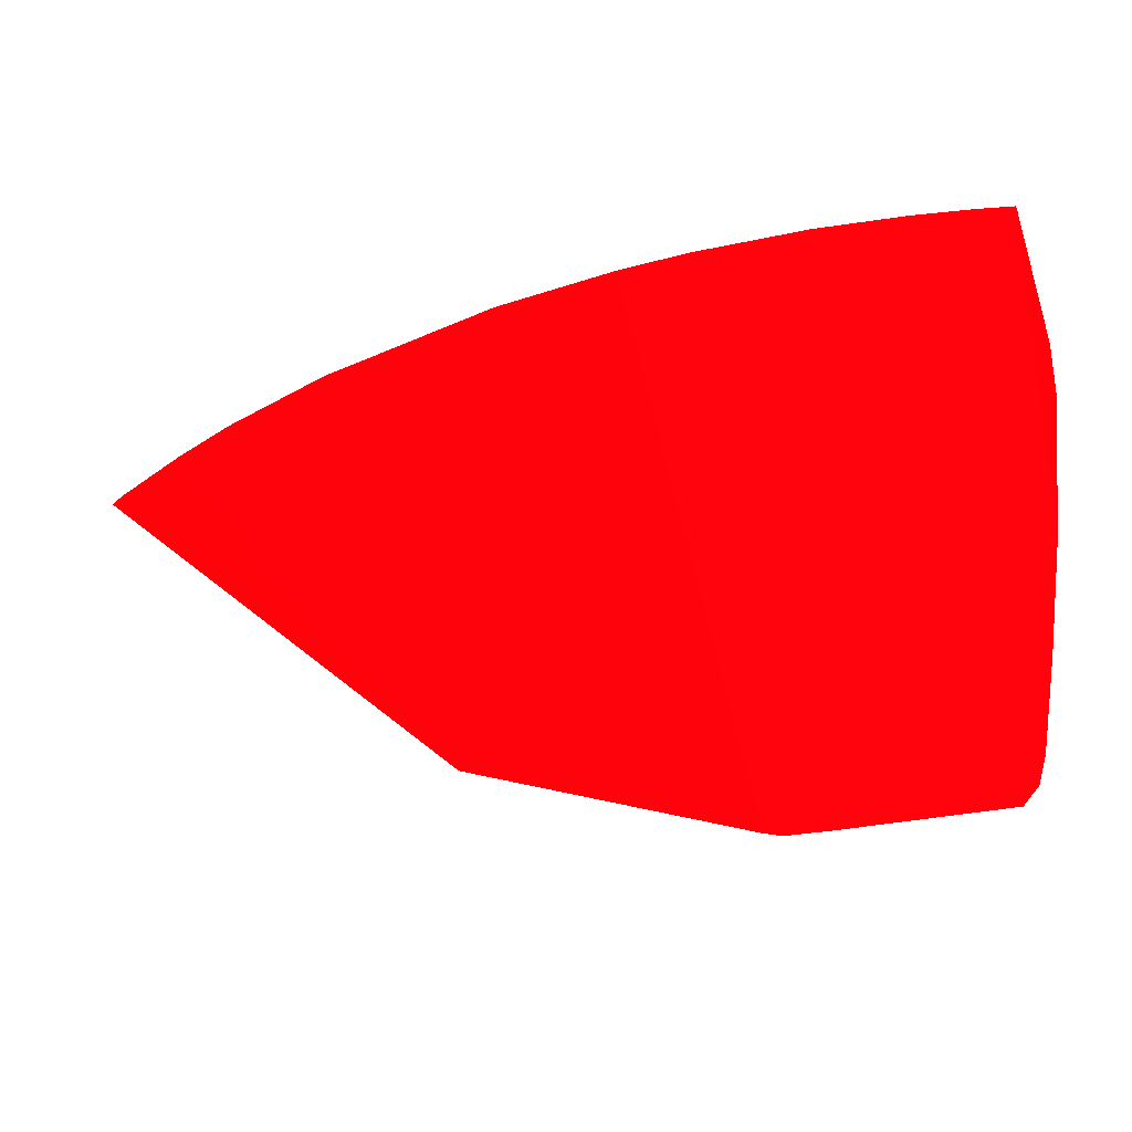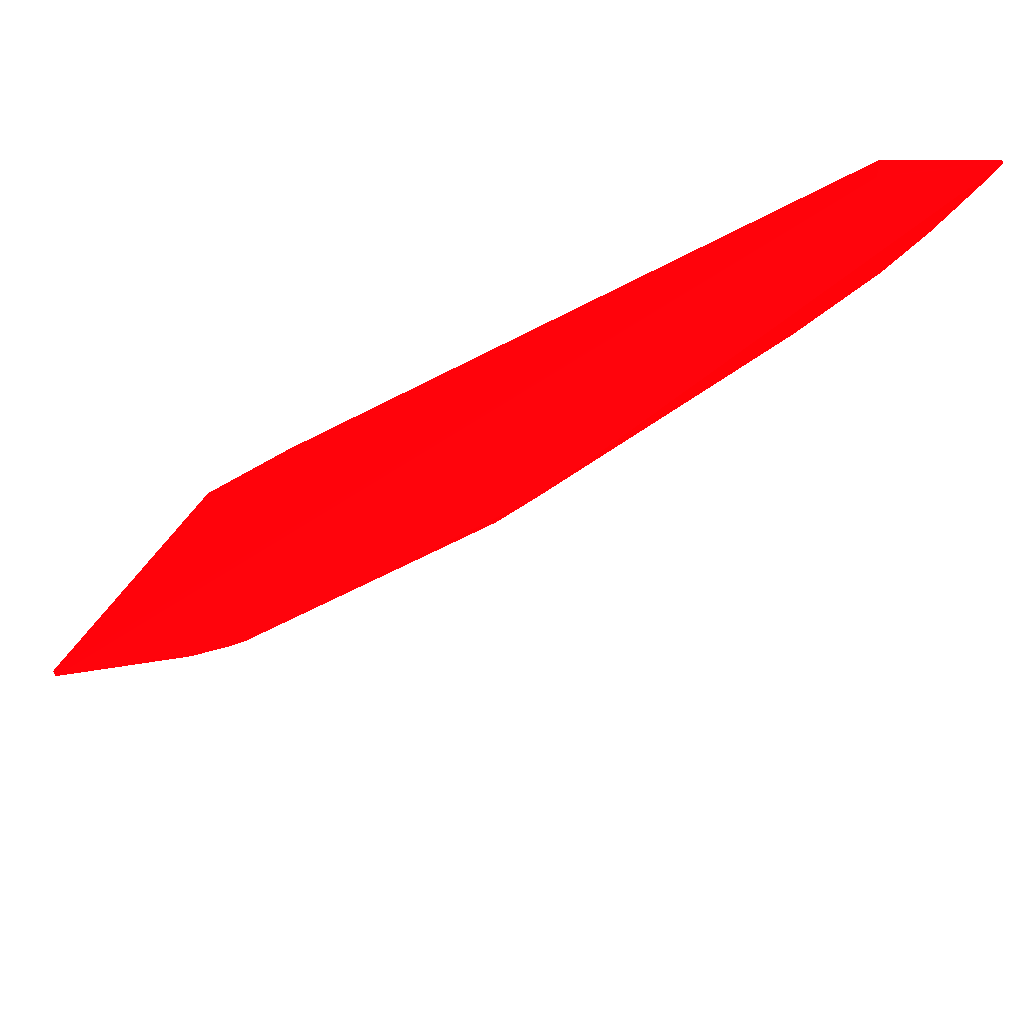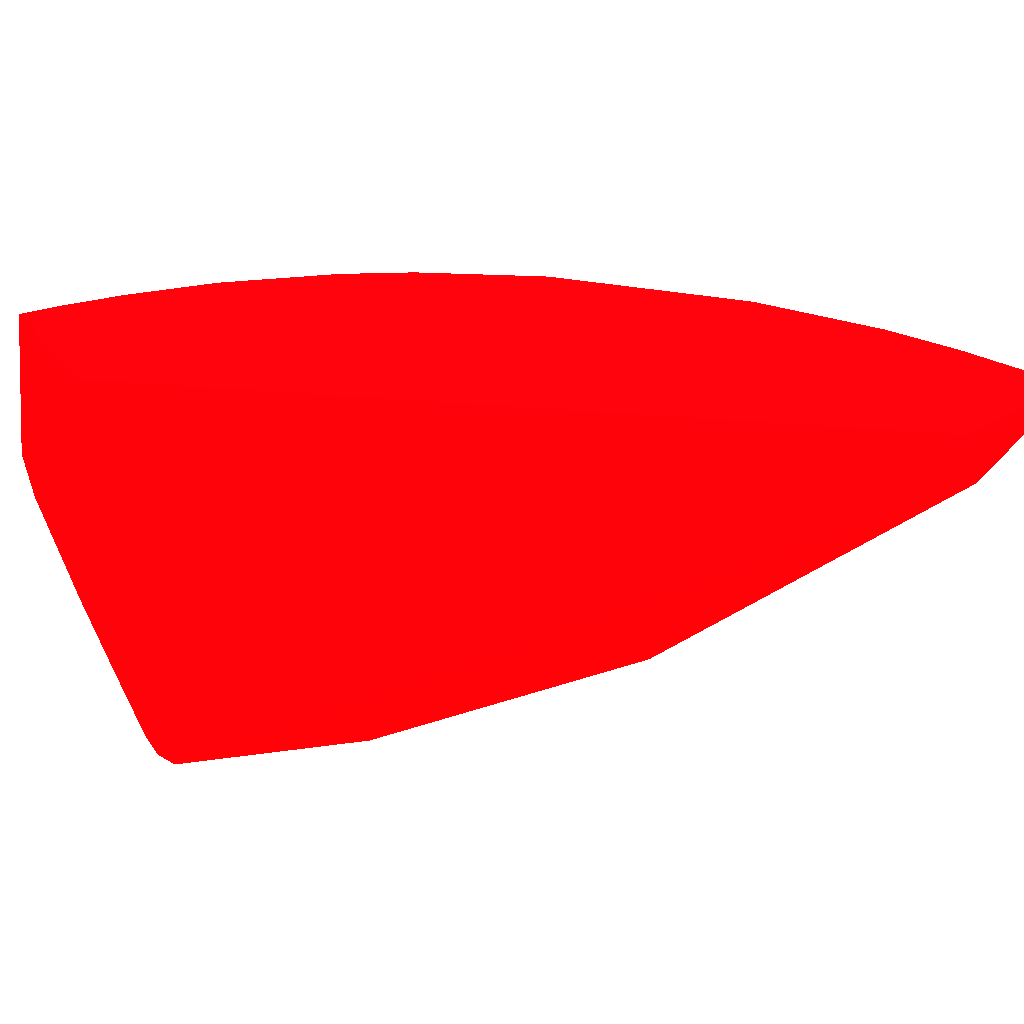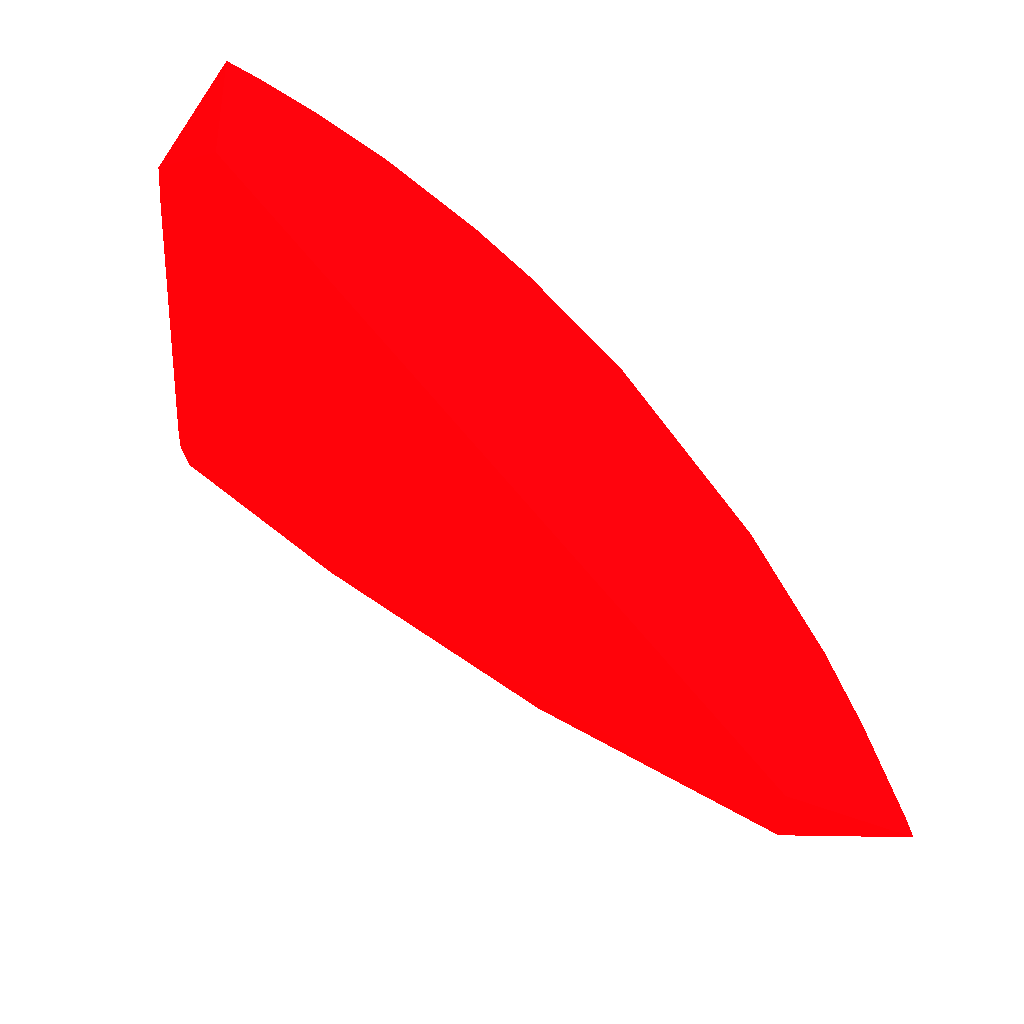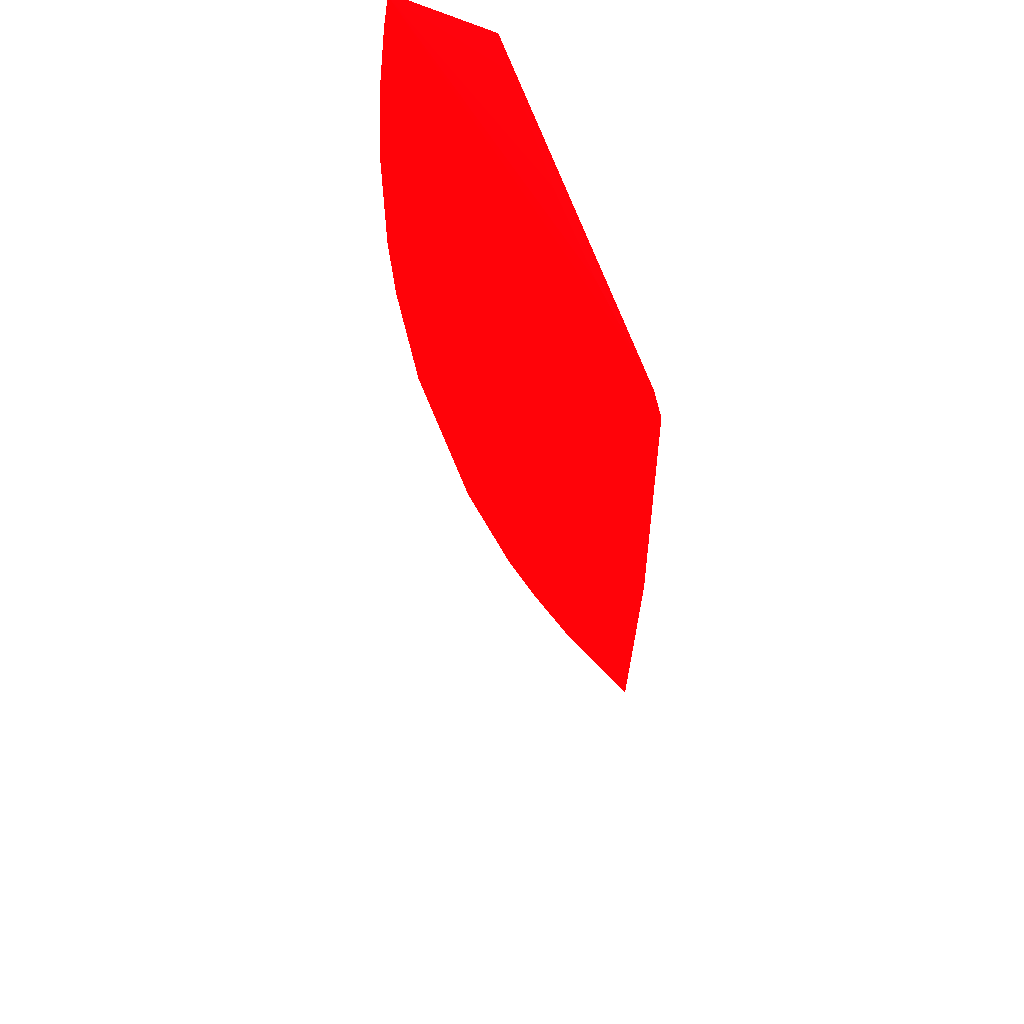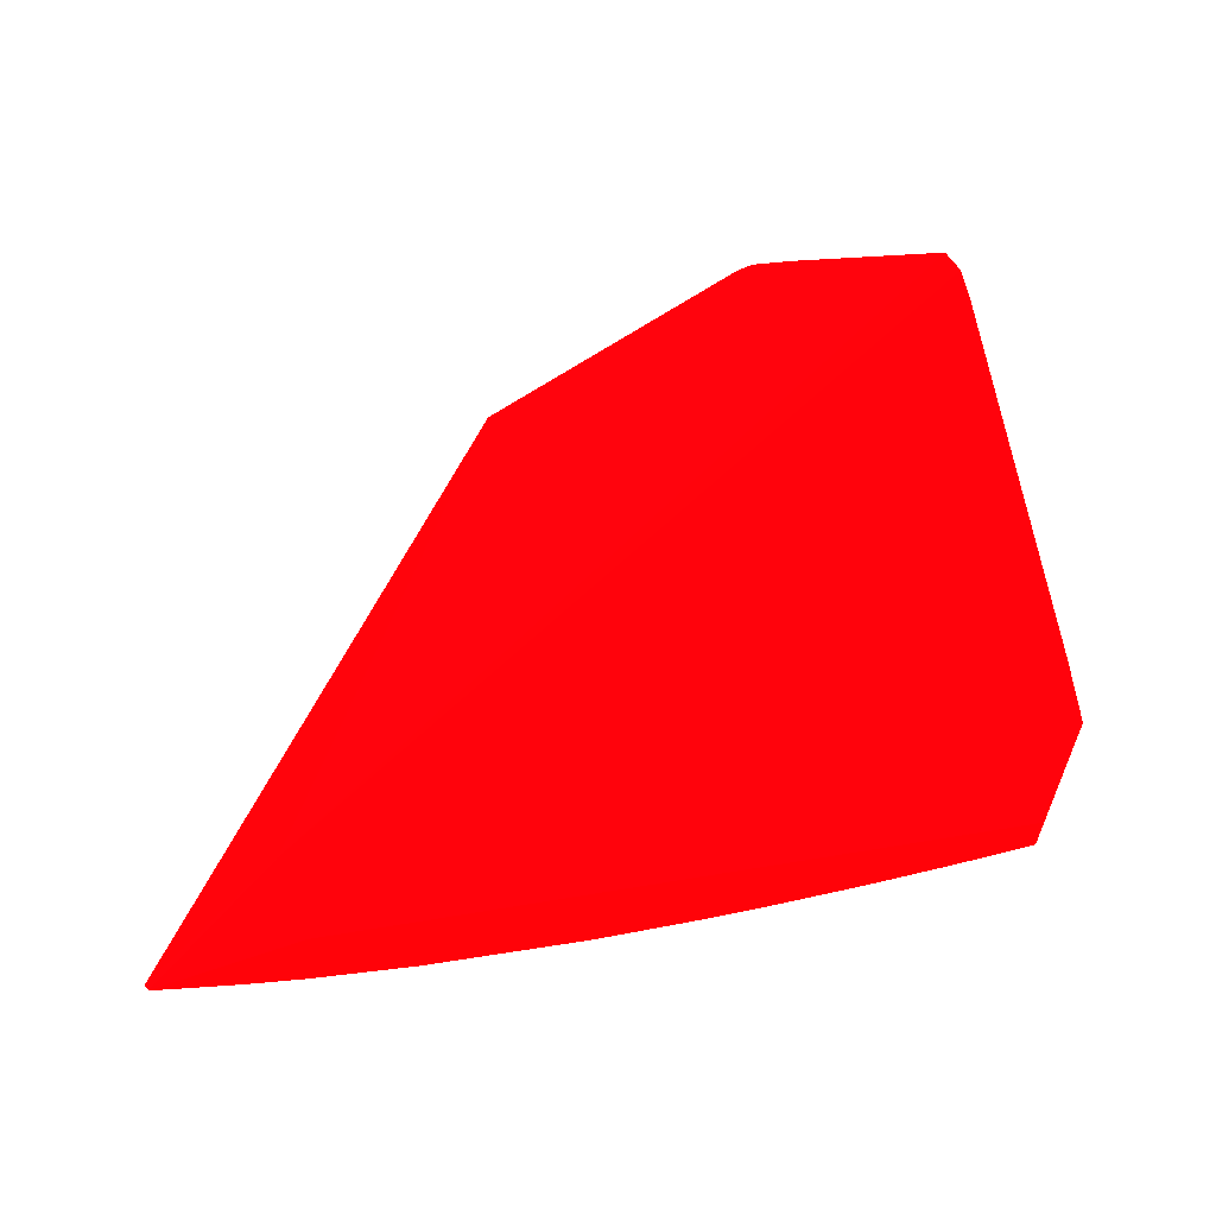
<metadata>
{"format":"obj","ext":"obj","renderer":"f3d","projection":"perspective","resolution":1024,"background":"white","views":[{"elev":-39.4,"azim":164.0,"up":"+Y"},{"elev":46.1,"azim":14.3,"up":"+Z"},{"elev":57.5,"azim":-36.2,"up":"+Y"},{"elev":70.2,"azim":9.8,"up":"+Y"},{"elev":-42.7,"azim":-119.5,"up":"+Y"},{"elev":74.4,"azim":162.7,"up":"+Z"}]}
</metadata>
<code>
v 0.1442 0.12 -0.07952 0.9882 0.007843 0.02745
v 0.05906 0.1195 -0.1539 0.9882 0.007843 0.02745
v 0.1084 0.1195 -0.1243 0.9882 0.007843 0.02745
v 0.05898 0.12 -0.1537 0.9882 0.007843 0.02745
v 0.0529 0.06303 -0.1258 0.9882 0.007843 0.02745
v 0.09016 0.1195 -0.1381 0.9882 0.007843 0.02745
v 0.1083 0.12 -0.1241 0.9882 0.007843 0.02745
v 0.05191 0.1106 -0.1441 0.9882 0.007843 0.02745
v 0.1004 0.07447 -0.1004 0.9882 0.007843 0.02745
v 0.07881 0.1195 -0.1449 0.9882 0.007843 0.02745
v 0.1244 0.1195 -0.1083 0.9882 0.007843 0.02745
v 0.09004 0.12 -0.1379 0.9882 0.007843 0.02745
v 0.1314 0.1195 -0.08159 0.9882 0.007843 0.02745
v 0.05138 0.08805 -0.138 0.9882 0.007843 0.02745
v 0.07609 0.06336 -0.1134 0.9882 0.007843 0.02745
v 0.06962 0.1195 -0.1495 0.9882 0.007843 0.02745
v 0.1242 0.12 -0.1081 0.9882 0.007843 0.02745
v 0.1381 0.1195 -0.0901 0.9882 0.007843 0.02745
v 0.07871 0.12 -0.1447 0.9882 0.007843 0.02745
v 0.09695 0.1195 -0.1334 0.9882 0.007843 0.02745
v 0.05163 0.0648 -0.1273 0.9882 0.007843 0.02745
v 0.06016 0.1195 -0.1425 0.9882 0.007843 0.02745
v 0.1318 0.113 -0.07898 0.9882 0.007843 0.02745
v 0.05143 0.104 -0.1428 0.9882 0.007843 0.02745
v 0.09423 0.07699 -0.1077 0.9882 0.007843 0.02745
v 0.06924 0.0656 -0.1191 0.9882 0.007843 0.02745
v 0.06302 0.1195 -0.1524 0.9882 0.007843 0.02745
v 0.1044 0.07631 -0.09742 0.9882 0.007843 0.02745
v 0.1333 0.12 -0.0968 0.9882 0.007843 0.02745
v 0.06952 0.12 -0.1493 0.9882 0.007843 0.02745
v 0.09683 0.12 -0.1332 0.9882 0.007843 0.02745
v 0.05138 0.07665 -0.1334 0.9882 0.007843 0.02745
v 0.07427 0.06283 -0.1143 0.9882 0.007843 0.02745
v 0.05133 0.06743 -0.1289 0.9882 0.007843 0.02745
v 0.05564 0.06555 -0.126 0.9882 0.007843 0.02745
v 0.1444 0.1195 -0.07963 0.9882 0.007843 0.02745
v 0.1334 0.1195 -0.09692 0.9882 0.007843 0.02745
v 0.1379 0.12 -0.08998 0.9882 0.007843 0.02745
v 0.06293 0.12 -0.1522 0.9882 0.007843 0.02745
v 0.06975 0.06264 -0.117 0.9882 0.007843 0.02745
v 0.07443 0.06497 -0.1155 0.9882 0.007843 0.02745
v 0.05338 0.06777 -0.1282 0.9882 0.007843 0.02745
v 0.05327 0.06485 -0.1266 0.9882 0.007843 0.02745
v 0.1434 0.1195 -0.08142 0.9882 0.007843 0.02745
v 0.1432 0.12 -0.08131 0.9882 0.007843 0.02745
f 7 4 1
f 8 4 2
f 11 3 7
f 11 9 3
f 12 4 7
f 17 11 7
f 17 7 1
f 19 4 12
f 19 12 6
f 19 6 10
f 20 15 6
f 20 3 15
f 21 13 8
f 22 13 1
f 22 1 4
f 22 4 8
f 22 8 13
f 23 1 13
f 23 21 5
f 23 13 21
f 24 8 2
f 24 2 14
f 25 15 3
f 25 3 9
f 25 9 15
f 26 10 6
f 28 9 11
f 28 15 9
f 29 17 1
f 29 11 17
f 30 4 19
f 30 16 27
f 30 19 10
f 30 10 16
f 31 12 7
f 31 7 3
f 31 3 20
f 31 20 6
f 31 6 12
f 32 14 2
f 33 23 5
f 33 28 23
f 33 15 28
f 34 21 8
f 34 8 24
f 34 24 14
f 34 14 32
f 34 32 2
f 34 2 27
f 35 16 10
f 35 10 26
f 35 27 16
f 36 1 23
f 36 23 28
f 37 28 11
f 37 18 28
f 37 11 29
f 38 29 1
f 38 37 29
f 38 18 37
f 39 30 27
f 39 4 30
f 39 27 2
f 39 2 4
f 40 33 5
f 40 35 26
f 40 5 35
f 41 26 6
f 41 6 15
f 41 15 33
f 41 40 26
f 41 33 40
f 42 34 27
f 42 27 35
f 43 35 5
f 43 5 21
f 43 42 35
f 43 21 34
f 43 34 42
f 44 36 28
f 44 28 18
f 44 1 36
f 45 38 1
f 45 1 44
f 45 44 18
f 45 18 38

</code>
